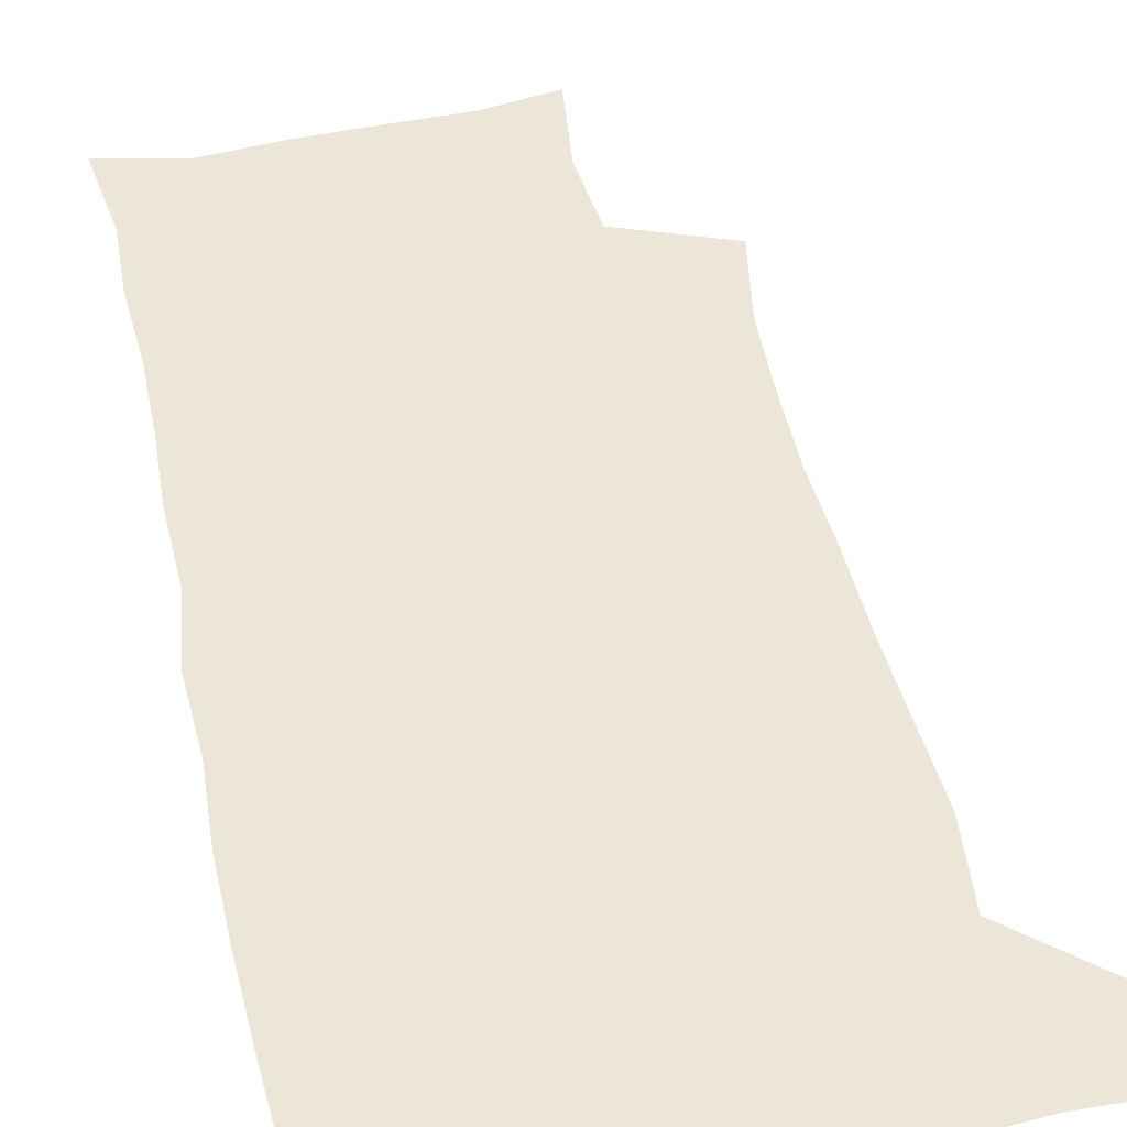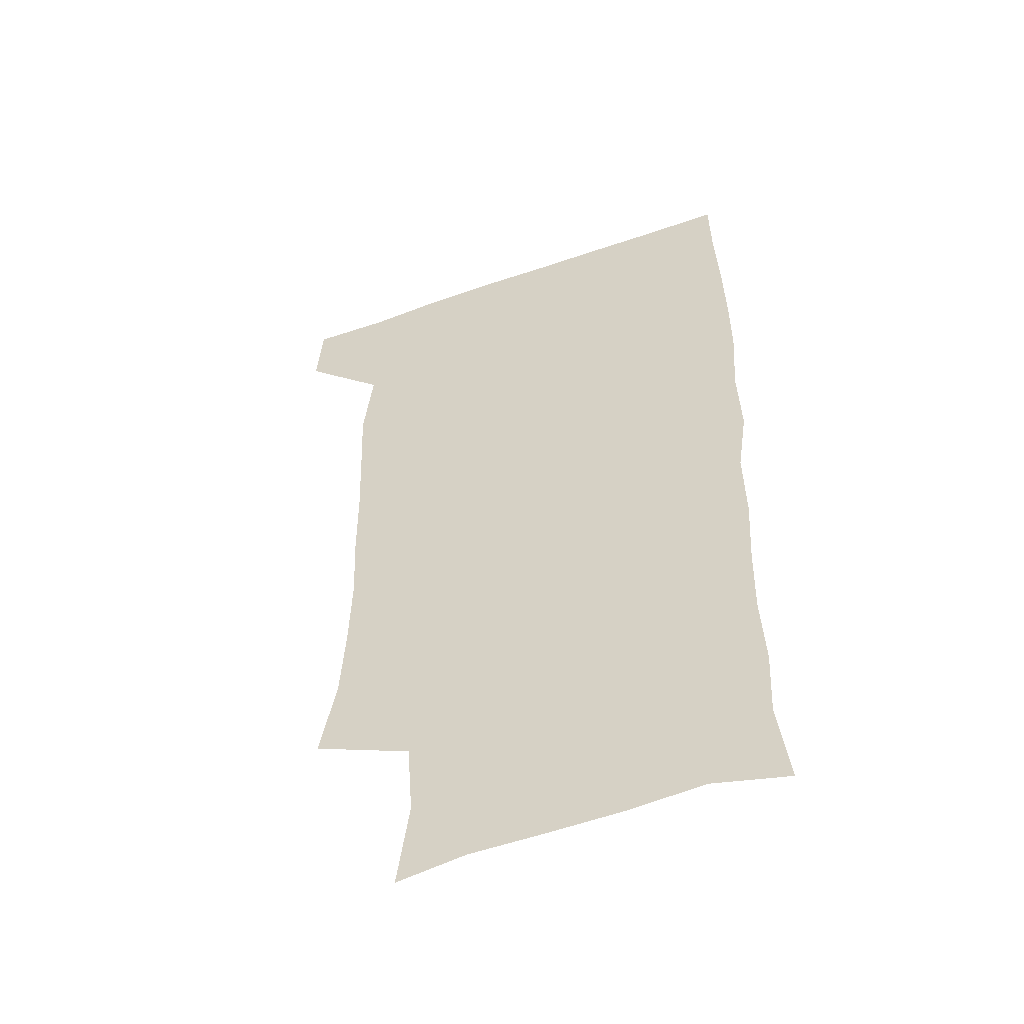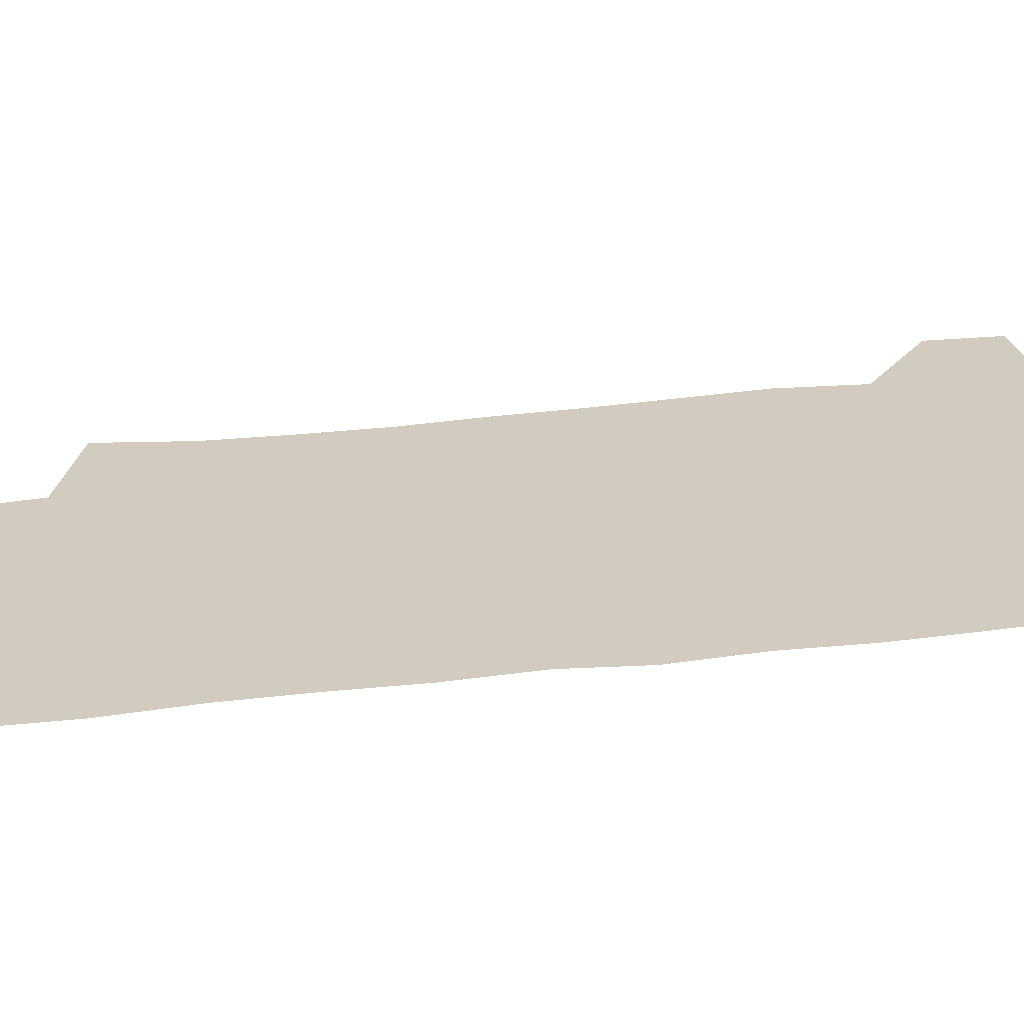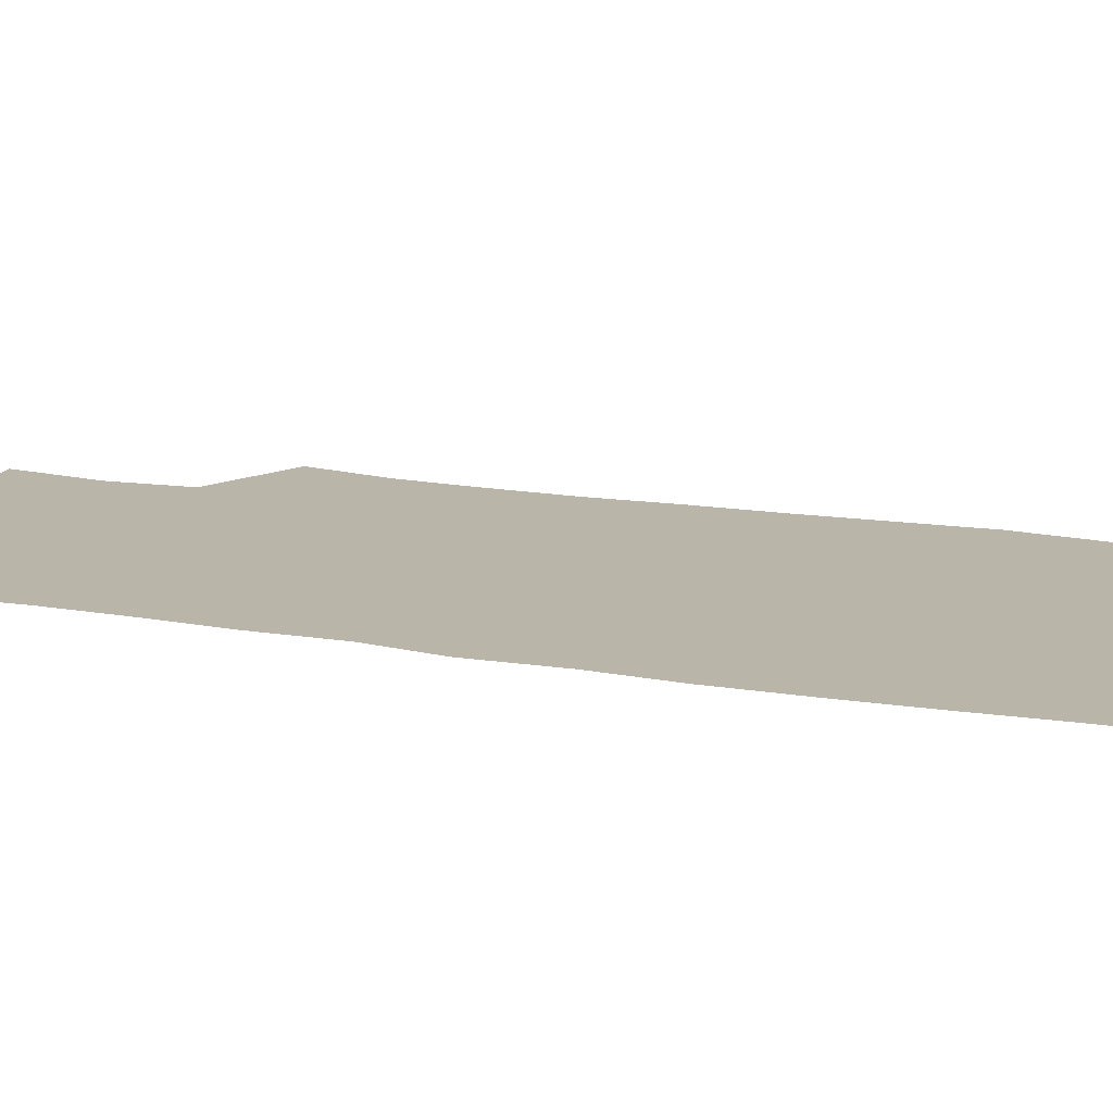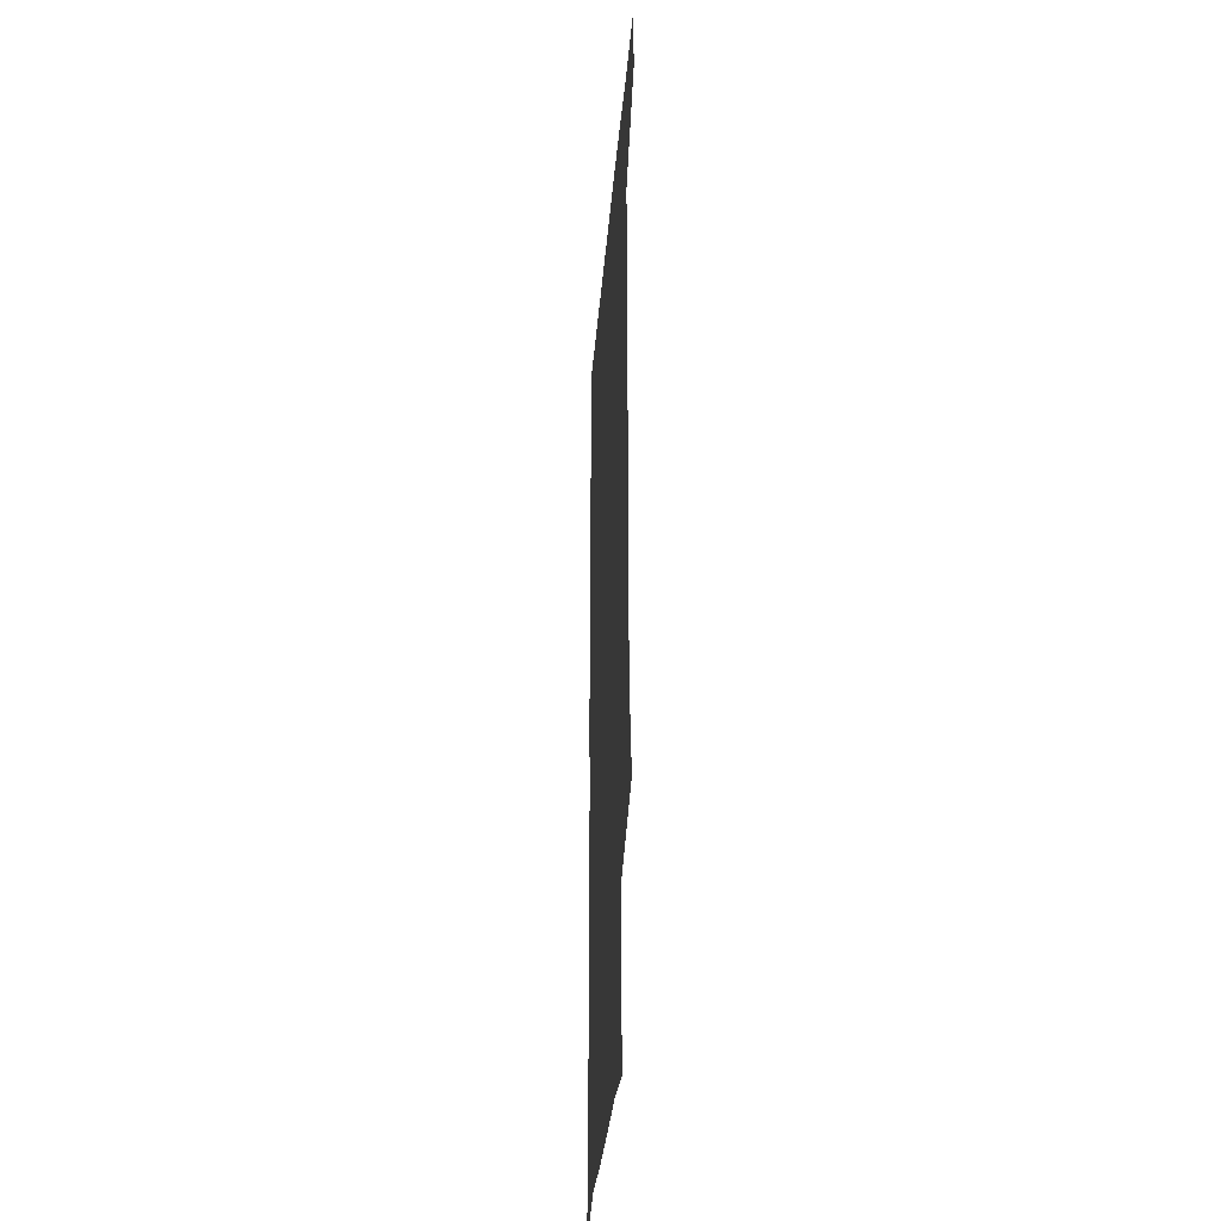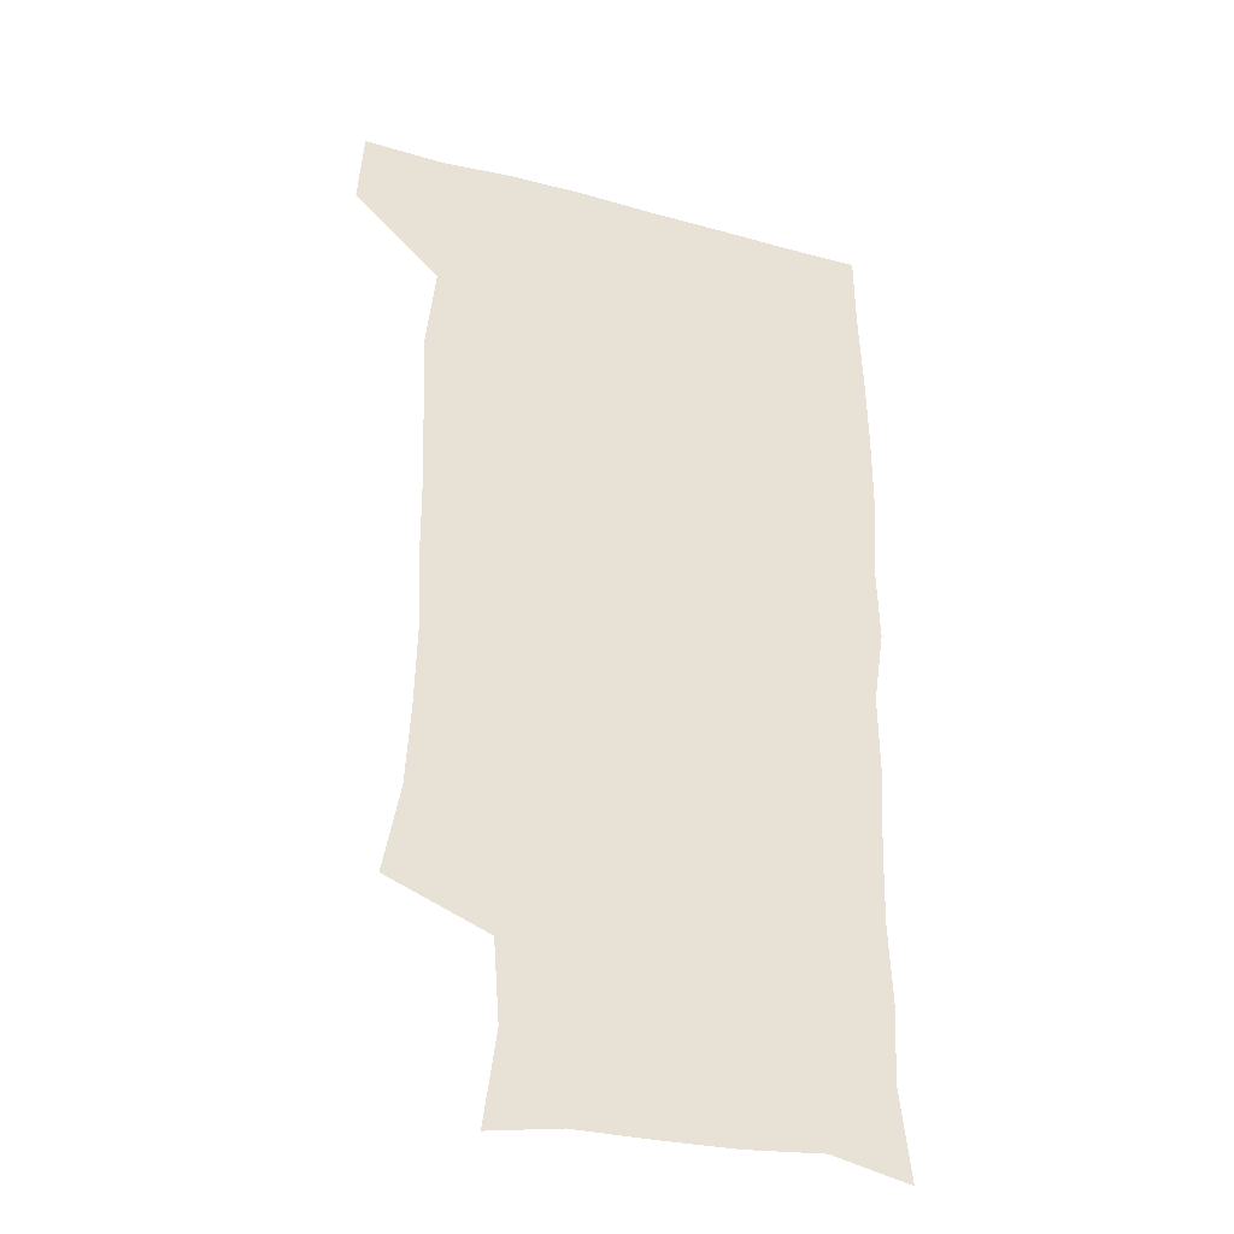
<metadata>
{"format":"obj","ext":"obj","renderer":"f3d","projection":"perspective","resolution":1024,"background":"white","views":[{"elev":46.5,"azim":167.2,"up":"+Z"},{"elev":-52.9,"azim":20.6,"up":"+Y"},{"elev":24.1,"azim":76.7,"up":"+Z"},{"elev":13.5,"azim":111.8,"up":"+Z"},{"elev":-34.2,"azim":-94.6,"up":"+Y"},{"elev":-33.0,"azim":-20.4,"up":"+Y"}]}
</metadata>
<code>
v 477.9 540.5 0
v 480 569.7 0
v 502.9 252.6 0
v 509.3 286.4 0
v 511.1 317 0
v 512 349.2 0
v 510.7 380.4 0
v 510.6 413 0
v 509.4 444.9 0
v 508.2 476.3 0
v 512 509.5 0
v 510.7 539.7 0
v 511.5 568.7 0
v 540.3 169.3 0
v 545.1 205.2 0
v 542.8 236.4 0
v 546.6 271.9 0
v 547.7 302.9 0
v 546 331.3 0
v 546.6 362.3 0
v 545.9 392 0
v 544.5 421.3 0
v 543.8 451.3 0
v 544.1 481.4 0
v 543.9 510.6 0
v 544.2 539.2 0
v 540.7 570.8 0
v 568.2 173.9 0
v 574.4 215.7 0
v 575.2 247.5 0
v 575.8 278.3 0
v 575.1 306.8 0
v 575.3 337.3 0
v 575.6 367.6 0
v 574.2 395 0
v 573.6 424.2 0
v 574 454.3 0
v 573.6 482.8 0
v 573.6 511.2 0
v 573.7 539 0
v 570.5 571.3 0
v 598 174.1 0
v 601.2 216 0
v 602.2 250.4 0
v 602.4 280.1 0
v 602.5 309.4 0
v 602.2 337.8 0
v 602.2 367.6 0
v 602.4 397.7 0
v 602.1 425.9 0
v 602.2 455.4 0
v 602 483.5 0
v 602.3 511.9 0
v 601.9 540.3 0
v 601 570.4 0
v 629 174.9 0
v 628.6 217.1 0
v 628.6 248.7 0
v 629.2 277.2 0
v 628.8 309.6 0
v 629 339 0
v 629.2 368.4 0
v 629.5 397.2 0
v 629.9 425.6 0
v 629.9 454.9 0
v 630 483.6 0
v 630.2 511.9 0
v 630.6 540 0
v 630.7 570.2 0
v 659.3 177.4 0
v 656.1 214.1 0
v 655.8 244.7 0
v 656.3 274.1 0
v 656.2 305 0
v 656.6 335 0
v 657 365 0
v 657.8 394.3 0
v 658.1 423.9 0
v 658.6 453.1 0
v 659.4 482.1 0
v 659.6 511.2 0
v 659.9 540.2 0
v 660.6 569.7 0
v 690.1 170.4 0
v 686 205.6 0
v 687.4 233.7 0
v 686.1 265.2 0
v 686.8 295.3 0
v 688.4 324.9 0
v 688 357.1 0
v 692.2 385.6 0
v 691.2 417.6 0
v 693.2 447.5 0
v 693.2 478.2 0
v 692.4 509 0
v 691 539.8 0
v 690.6 569.7 0
v 691 601 0
f 11 12 1
f 1 12 2
f 12 13 2
f 16 17 3
f 3 17 4
f 17 18 4
f 4 18 5
f 18 19 5
f 5 19 6
f 19 20 6
f 6 20 7
f 20 21 7
f 7 21 8
f 21 22 8
f 8 22 9
f 22 23 9
f 9 23 10
f 23 24 10
f 10 24 11
f 24 25 11
f 11 25 12
f 25 26 12
f 12 26 13
f 26 27 13
f 14 28 15
f 28 29 15
f 15 29 16
f 29 30 16
f 16 30 17
f 30 31 17
f 17 31 18
f 31 32 18
f 18 32 19
f 32 33 19
f 19 33 20
f 33 34 20
f 20 34 21
f 34 35 21
f 21 35 22
f 35 36 22
f 22 36 23
f 36 37 23
f 23 37 24
f 37 38 24
f 24 38 25
f 38 39 25
f 25 39 26
f 39 40 26
f 26 40 27
f 40 41 27
f 28 42 29
f 42 43 29
f 29 43 30
f 43 44 30
f 30 44 31
f 44 45 31
f 31 45 32
f 45 46 32
f 32 46 33
f 46 47 33
f 33 47 34
f 47 48 34
f 34 48 35
f 48 49 35
f 35 49 36
f 49 50 36
f 36 50 37
f 50 51 37
f 37 51 38
f 51 52 38
f 38 52 39
f 52 53 39
f 39 53 40
f 53 54 40
f 40 54 41
f 54 55 41
f 42 56 43
f 56 57 43
f 43 57 44
f 57 58 44
f 44 58 45
f 58 59 45
f 45 59 46
f 59 60 46
f 46 60 47
f 60 61 47
f 47 61 48
f 61 62 48
f 48 62 49
f 62 63 49
f 49 63 50
f 63 64 50
f 50 64 51
f 64 65 51
f 51 65 52
f 65 66 52
f 52 66 53
f 66 67 53
f 53 67 54
f 67 68 54
f 54 68 55
f 68 69 55
f 56 70 57
f 70 71 57
f 57 71 58
f 71 72 58
f 58 72 59
f 72 73 59
f 59 73 60
f 73 74 60
f 60 74 61
f 74 75 61
f 61 75 62
f 75 76 62
f 62 76 63
f 76 77 63
f 63 77 64
f 77 78 64
f 64 78 65
f 78 79 65
f 65 79 66
f 79 80 66
f 66 80 67
f 80 81 67
f 67 81 68
f 81 82 68
f 68 82 69
f 82 83 69
f 70 84 71
f 84 85 71
f 71 85 72
f 85 86 72
f 72 86 73
f 86 87 73
f 73 87 74
f 87 88 74
f 74 88 75
f 88 89 75
f 75 89 76
f 89 90 76
f 76 90 77
f 90 91 77
f 77 91 78
f 91 92 78
f 78 92 79
f 92 93 79
f 79 93 80
f 93 94 80
f 80 94 81
f 94 95 81
f 81 95 82
f 95 96 82
f 82 96 83
f 96 97 83

</code>
